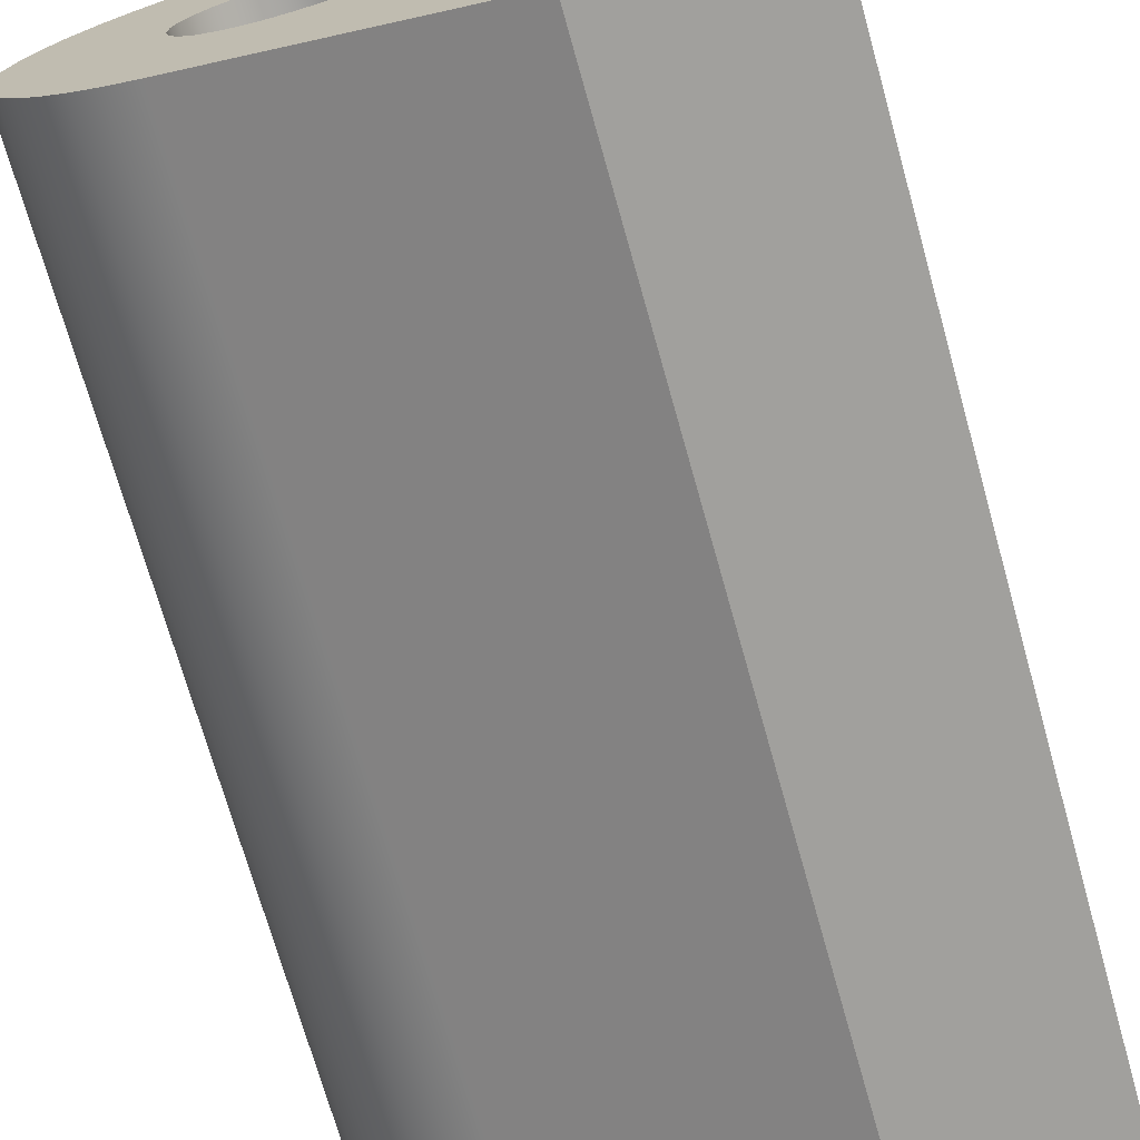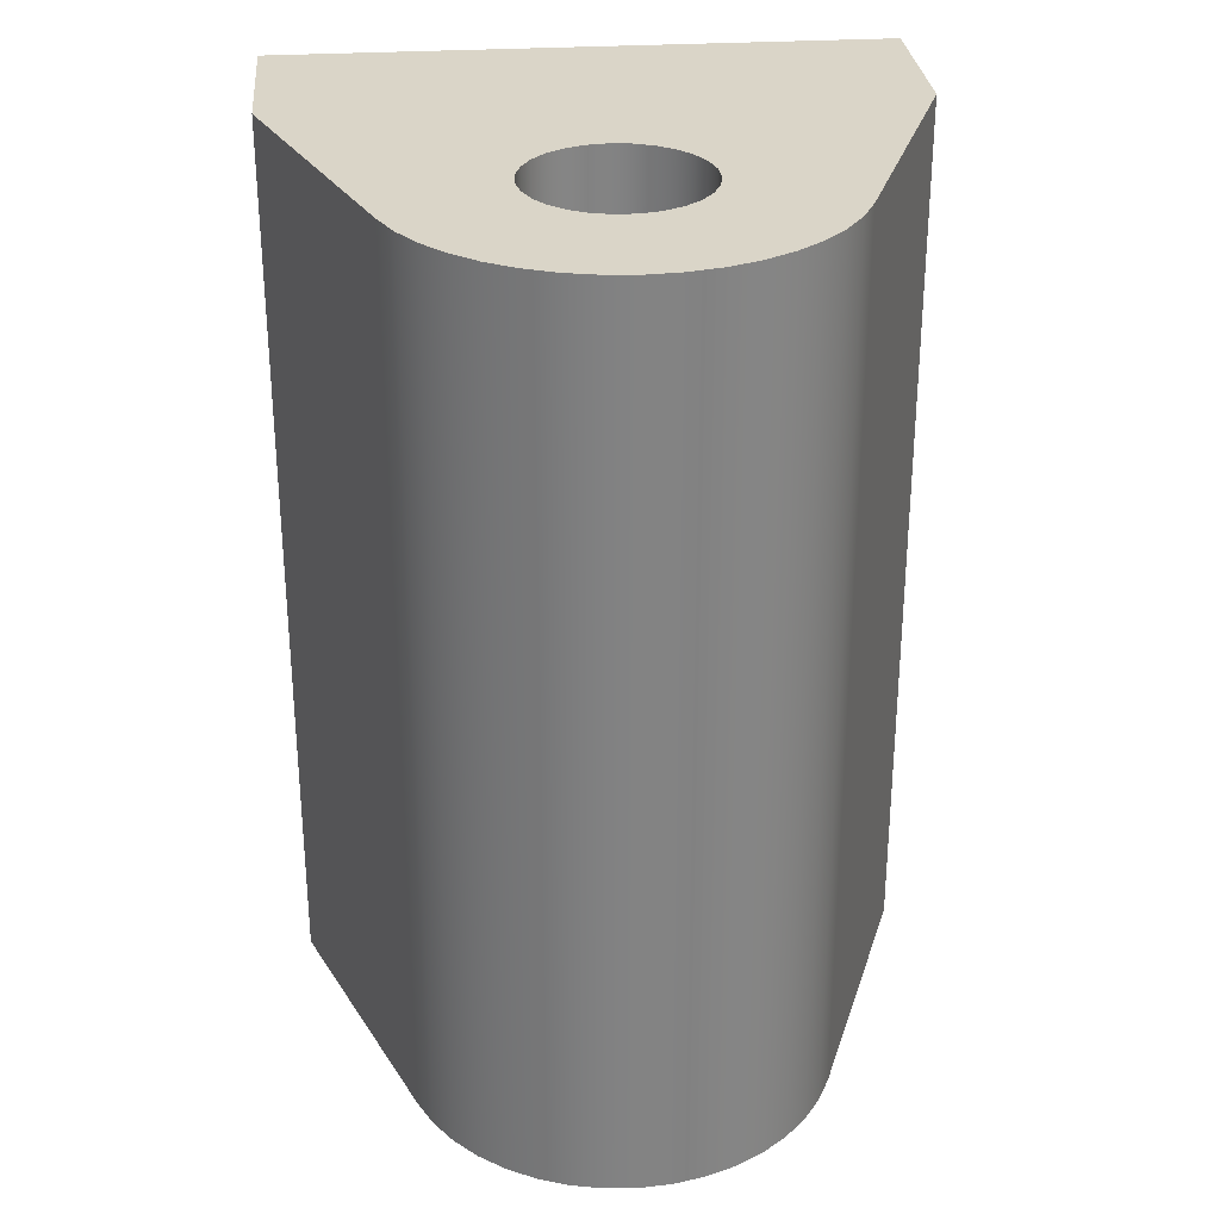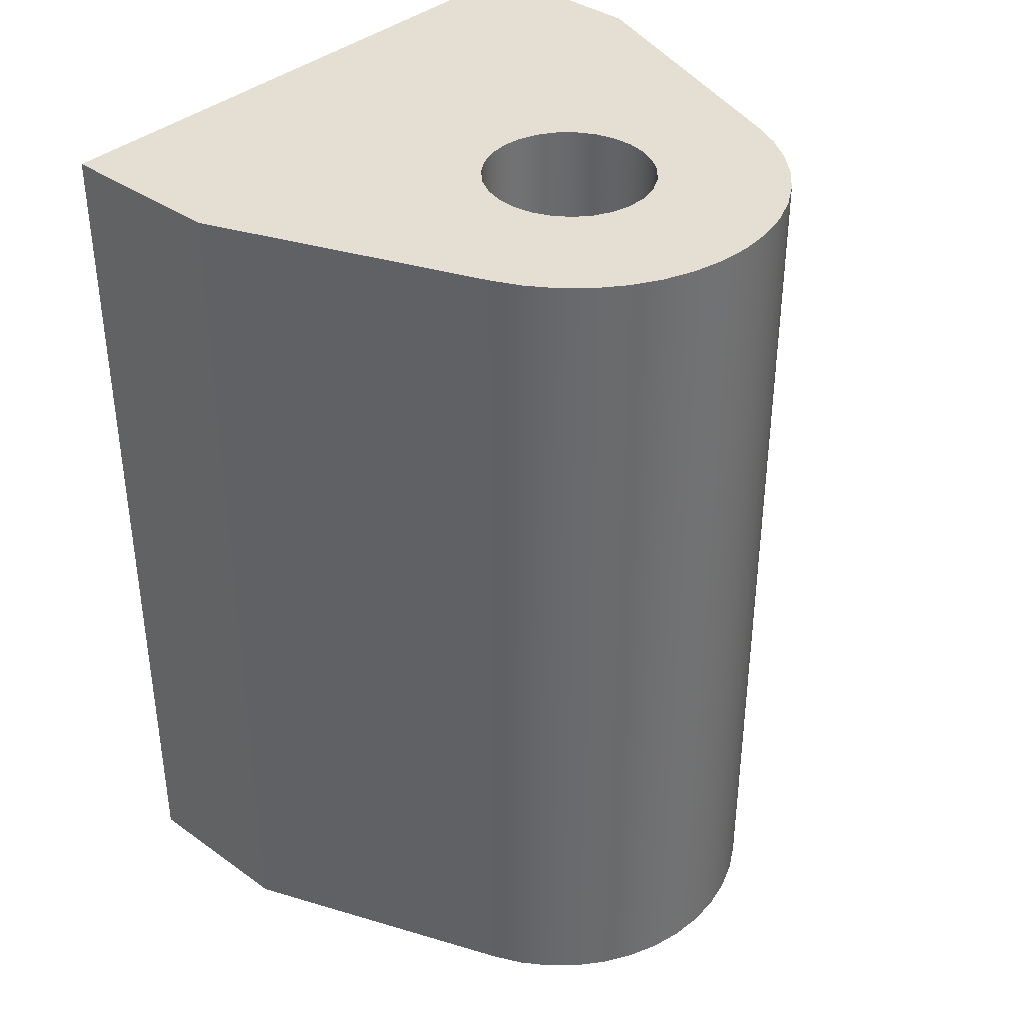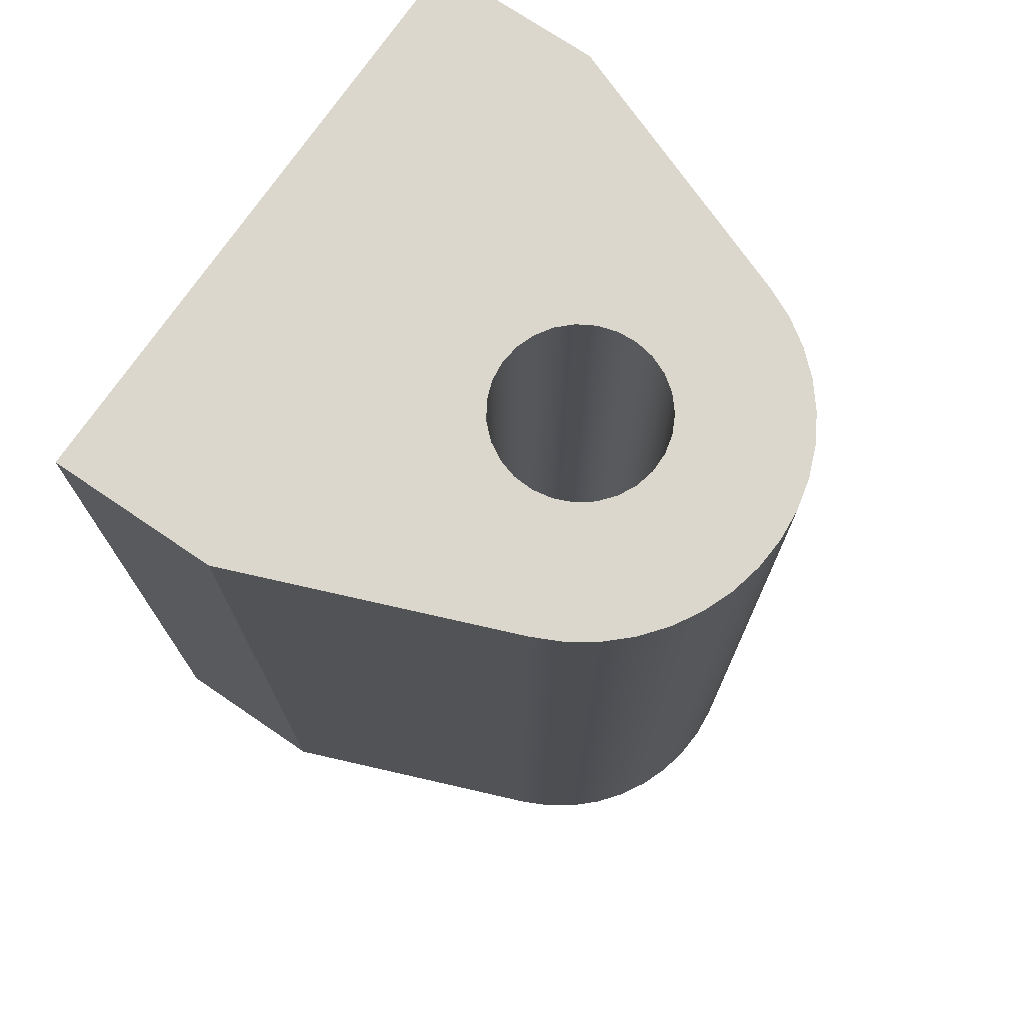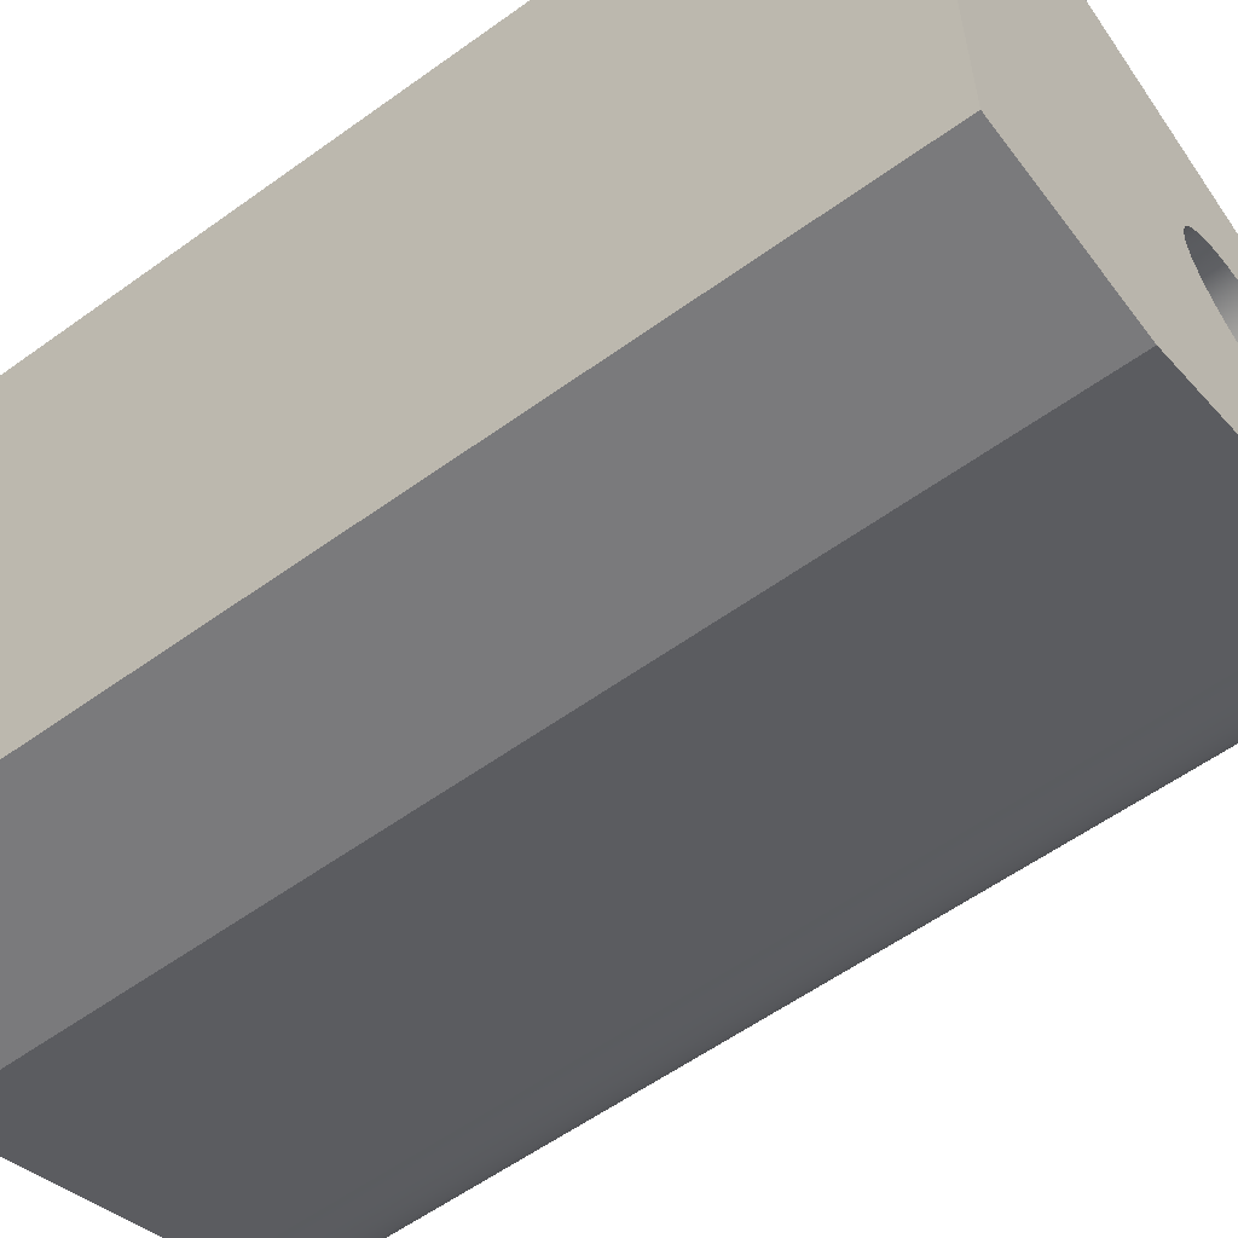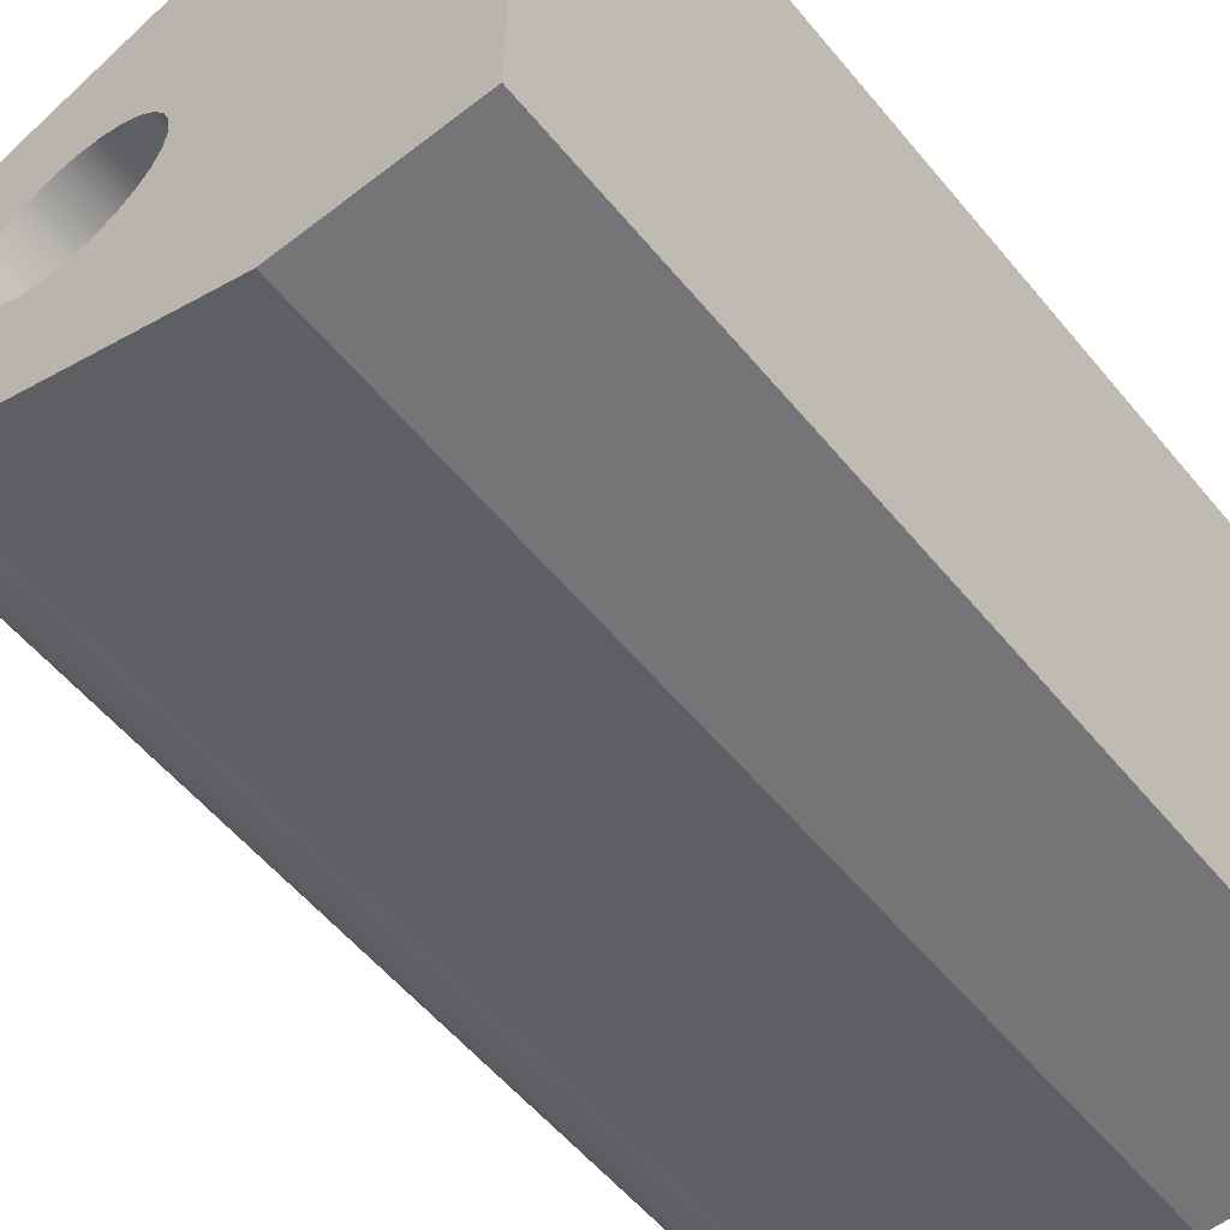
<metadata>
{"format":"obj","ext":"obj","renderer":"f3d","projection":"perspective","resolution":1024,"background":"white","views":[{"elev":-71.6,"azim":-164.3,"up":"+Y"},{"elev":29.3,"azim":84.8,"up":"+Z"},{"elev":37.2,"azim":42.2,"up":"+Z"},{"elev":73.1,"azim":34.2,"up":"+Z"},{"elev":-58.2,"azim":-53.3,"up":"+Y"},{"elev":-56.5,"azim":-141.0,"up":"+Y"}]}
</metadata>
<code>
v 2.6 2.85 -8.4
v 2.622 3.034 -8.4
v 2.685 3.209 -8.4
v 2.787 3.364 -8.4
v 2.922 3.492 -8.4
v 3.083 3.585 -8.4
v 3.261 3.638 -8.4
v 3.447 3.649 -8.4
v 3.629 3.616 -8.4
v 3.8 3.543 -8.4
v 3.949 3.432 -8.4
v 4.068 3.29 -8.4
v 4.152 3.124 -8.4
v 4.195 2.943 -8.4
v 4.195 2.757 -8.4
v 4.152 2.576 -8.4
v 4.068 2.41 -8.4
v 3.949 2.268 -8.4
v 3.8 2.157 -8.4
v 3.629 2.084 -8.4
v 3.447 2.051 -8.4
v 3.261 2.062 -8.4
v 3.083 2.115 -8.4
v 2.922 2.208 -8.4
v 2.787 2.336 -8.4
v 2.685 2.491 -8.4
v 2.622 2.666 -8.4
v 2.6 2.85 0
v 2.622 2.666 0
v 2.685 2.491 0
v 2.787 2.336 0
v 2.922 2.208 0
v 3.083 2.115 0
v 3.261 2.062 0
v 3.447 2.051 0
v 3.629 2.084 0
v 3.8 2.157 0
v 3.949 2.268 0
v 4.068 2.41 0
v 4.152 2.576 0
v 4.195 2.757 0
v 4.195 2.943 0
v 4.152 3.124 0
v 4.068 3.29 0
v 3.949 3.432 0
v 3.8 3.543 0
v 3.629 3.616 0
v 3.447 3.649 0
v 3.261 3.638 0
v 3.083 3.585 0
v 2.922 3.492 0
v 2.787 3.364 0
v 2.685 3.209 0
v 2.622 3.034 0
v 2.6 2.85 -8.4
v 2.6 2.85 0
v 4.128 4.713 0
v 4.397 4.584 0
v 4.645 4.415 0
v 4.865 4.212 0
v 5.052 3.978 0
v 5.201 3.719 0
v 5.311 3.44 0
v 5.378 3.149 0
v 5.4 2.85 0
v 5.378 2.551 0
v 5.311 2.26 0
v 5.201 1.981 0
v 5.052 1.722 0
v 4.865 1.488 0
v 4.645 1.285 0
v 4.397 1.116 0
v 4.128 0.987 0
v 4.128 0.987 -8.4
v 4.397 1.116 -8.4
v 4.645 1.285 -8.4
v 4.865 1.488 -8.4
v 5.052 1.722 -8.4
v 5.201 1.981 -8.4
v 5.311 2.26 -8.4
v 5.378 2.551 -8.4
v 5.4 2.85 -8.4
v 5.378 3.149 -8.4
v 5.311 3.44 -8.4
v 5.201 3.719 -8.4
v 5.052 3.978 -8.4
v 4.865 4.212 -8.4
v 4.645 4.415 -8.4
v 4.397 4.584 -8.4
v 4.128 4.713 -8.4
v 1.6 5.7 0
v 4.128 4.713 0
v 4.128 4.713 -8.4
v 1.6 5.7 -8.4
v 0 5.7 0
v 1.6 5.7 0
v 1.6 5.7 -8.4
v 0 5.7 -8.4
v 0 0 0
v 0 5.7 0
v 0 5.7 -8.4
v 0 0 -8.4
v 1.6 0 0
v 0 0 0
v 0 0 -8.4
v 1.6 0 -8.4
v 4.128 0.987 0
v 1.6 0 0
v 1.6 0 -8.4
v 4.128 0.987 -8.4
v 2.6 2.85 0
v 2.622 3.034 0
v 2.685 3.209 0
v 2.787 3.364 0
v 2.922 3.492 0
v 3.083 3.585 0
v 3.261 3.638 0
v 3.447 3.649 0
v 3.629 3.616 0
v 3.8 3.543 0
v 3.949 3.432 0
v 4.068 3.29 0
v 4.152 3.124 0
v 4.195 2.943 0
v 4.195 2.757 0
v 4.152 2.576 0
v 4.068 2.41 0
v 3.949 2.268 0
v 3.8 2.157 0
v 3.629 2.084 0
v 3.447 2.051 0
v 3.261 2.062 0
v 3.083 2.115 0
v 2.922 2.208 0
v 2.787 2.336 0
v 2.685 2.491 0
v 2.622 2.666 0
v 1.6 0 0
v 4.128 0.987 0
v 4.397 1.116 0
v 4.645 1.285 0
v 4.865 1.488 0
v 5.052 1.722 0
v 5.201 1.981 0
v 5.311 2.26 0
v 5.378 2.551 0
v 5.4 2.85 0
v 5.378 3.149 0
v 5.311 3.44 0
v 5.201 3.719 0
v 5.052 3.978 0
v 4.865 4.212 0
v 4.645 4.415 0
v 4.397 4.584 0
v 4.128 4.713 0
v 1.6 5.7 0
v 0 5.7 0
v 0 0 0
v 2.6 2.85 -8.4
v 2.622 2.666 -8.4
v 2.685 2.491 -8.4
v 2.787 2.336 -8.4
v 2.922 2.208 -8.4
v 3.083 2.115 -8.4
v 3.261 2.062 -8.4
v 3.447 2.051 -8.4
v 3.629 2.084 -8.4
v 3.8 2.157 -8.4
v 3.949 2.268 -8.4
v 4.068 2.41 -8.4
v 4.152 2.576 -8.4
v 4.195 2.757 -8.4
v 4.195 2.943 -8.4
v 4.152 3.124 -8.4
v 4.068 3.29 -8.4
v 3.949 3.432 -8.4
v 3.8 3.543 -8.4
v 3.629 3.616 -8.4
v 3.447 3.649 -8.4
v 3.261 3.638 -8.4
v 3.083 3.585 -8.4
v 2.922 3.492 -8.4
v 2.787 3.364 -8.4
v 2.685 3.209 -8.4
v 2.622 3.034 -8.4
v 4.128 0.987 -8.4
v 1.6 0 -8.4
v 0 0 -8.4
v 0 5.7 -8.4
v 1.6 5.7 -8.4
v 4.128 4.713 -8.4
v 4.397 4.584 -8.4
v 4.645 4.415 -8.4
v 4.865 4.212 -8.4
v 5.052 3.978 -8.4
v 5.201 3.719 -8.4
v 5.311 3.44 -8.4
v 5.378 3.149 -8.4
v 5.4 2.85 -8.4
v 5.378 2.551 -8.4
v 5.311 2.26 -8.4
v 5.201 1.981 -8.4
v 5.052 1.722 -8.4
v 4.865 1.488 -8.4
v 4.645 1.285 -8.4
v 4.397 1.116 -8.4
g a6b69ac0-e380-11ea-b0a3-54bf646e7e1f
f 2 54 1
f 1 54 56
f 55 28 27
f 27 28 29
f 27 29 26
f 26 29 30
f 26 30 25
f 25 30 31
f 25 31 24
f 24 31 32
f 24 32 23
f 23 32 33
f 23 33 22
f 22 33 34
f 22 34 21
f 21 34 35
f 21 35 20
f 20 35 36
f 20 36 19
f 19 36 37
f 19 37 18
f 18 37 38
f 18 38 17
f 17 38 39
f 17 39 16
f 16 39 40
f 16 40 15
f 15 40 41
f 15 41 14
f 14 41 42
f 14 42 13
f 13 42 43
f 13 43 12
f 12 43 44
f 12 44 11
f 11 44 45
f 11 45 10
f 10 45 46
f 10 46 9
f 9 46 47
f 9 47 8
f 8 47 48
f 8 48 7
f 7 48 49
f 7 49 6
f 6 49 50
f 6 50 5
f 5 50 51
f 5 51 4
f 4 51 52
f 4 52 3
f 3 52 53
f 3 53 2
f 2 53 54
g a67c50a2-e380-11ea-b49d-54bf646e7e1f
f 90 57 89
f 89 57 58
f 89 58 88
f 88 58 59
f 88 59 87
f 87 59 60
f 87 60 86
f 86 60 61
f 86 61 85
f 85 61 62
f 85 62 84
f 84 62 63
f 84 63 83
f 83 63 64
f 83 64 82
f 82 64 65
f 82 65 81
f 81 65 66
f 81 66 80
f 80 66 67
f 80 67 79
f 79 67 68
f 79 68 78
f 78 68 69
f 78 69 77
f 77 69 70
f 77 70 76
f 76 70 71
f 76 71 75
f 75 71 72
f 75 72 74
f 74 72 73
g a67cc5ca-e380-11ea-b439-54bf646e7e1f
f 91 92 94
f 94 92 93
g a67d3af8-e380-11ea-9f71-54bf646e7e1f
f 95 96 98
f 98 96 97
g a67db030-e380-11ea-b421-54bf646e7e1f
f 99 100 102
f 102 100 101
g a67dfe52-e380-11ea-b8ae-54bf646e7e1f
f 103 104 106
f 106 104 105
g a67e740a-e380-11ea-8d38-54bf646e7e1f
f 107 108 110
f 110 108 109
g a67ee8b6-e380-11ea-814d-54bf646e7e1f
f 112 157 111
f 111 157 158
f 111 158 137
f 137 158 138
f 137 138 136
f 136 138 135
f 135 138 134
f 134 138 133
f 133 138 139
f 133 139 132
f 132 139 131
f 131 139 130
f 130 139 129
f 129 139 140
f 129 140 141
f 157 112 156
f 156 112 113
f 156 113 114
f 114 115 156
f 156 115 116
f 156 116 155
f 155 116 117
f 155 117 118
f 118 119 155
f 155 119 120
f 155 120 154
f 154 120 153
f 153 120 121
f 153 121 152
f 152 121 122
f 152 122 151
f 151 122 150
f 150 122 123
f 150 123 149
f 149 123 124
f 149 124 148
f 148 124 147
f 147 124 125
f 147 125 146
f 146 125 145
f 145 125 126
f 145 126 144
f 144 126 127
f 144 127 143
f 143 127 142
f 142 127 128
f 142 128 141
f 141 128 129
g a67f36cc-e380-11ea-ab5d-54bf646e7e1f
f 160 188 159
f 159 188 189
f 159 189 185
f 185 189 190
f 185 190 184
f 184 190 183
f 183 190 182
f 182 190 181
f 181 190 191
f 181 191 180
f 180 191 179
f 179 191 178
f 178 191 177
f 177 191 192
f 177 192 193
f 188 160 187
f 187 160 161
f 187 161 162
f 162 163 187
f 187 163 164
f 187 164 186
f 186 164 165
f 186 165 166
f 166 167 186
f 186 167 168
f 186 168 206
f 206 168 205
f 205 168 169
f 205 169 204
f 204 169 170
f 204 170 203
f 203 170 202
f 202 170 171
f 202 171 201
f 201 171 172
f 201 172 200
f 200 172 199
f 199 172 173
f 199 173 198
f 198 173 197
f 197 173 174
f 197 174 196
f 196 174 175
f 196 175 195
f 195 175 194
f 194 175 176
f 194 176 193
f 193 176 177

</code>
